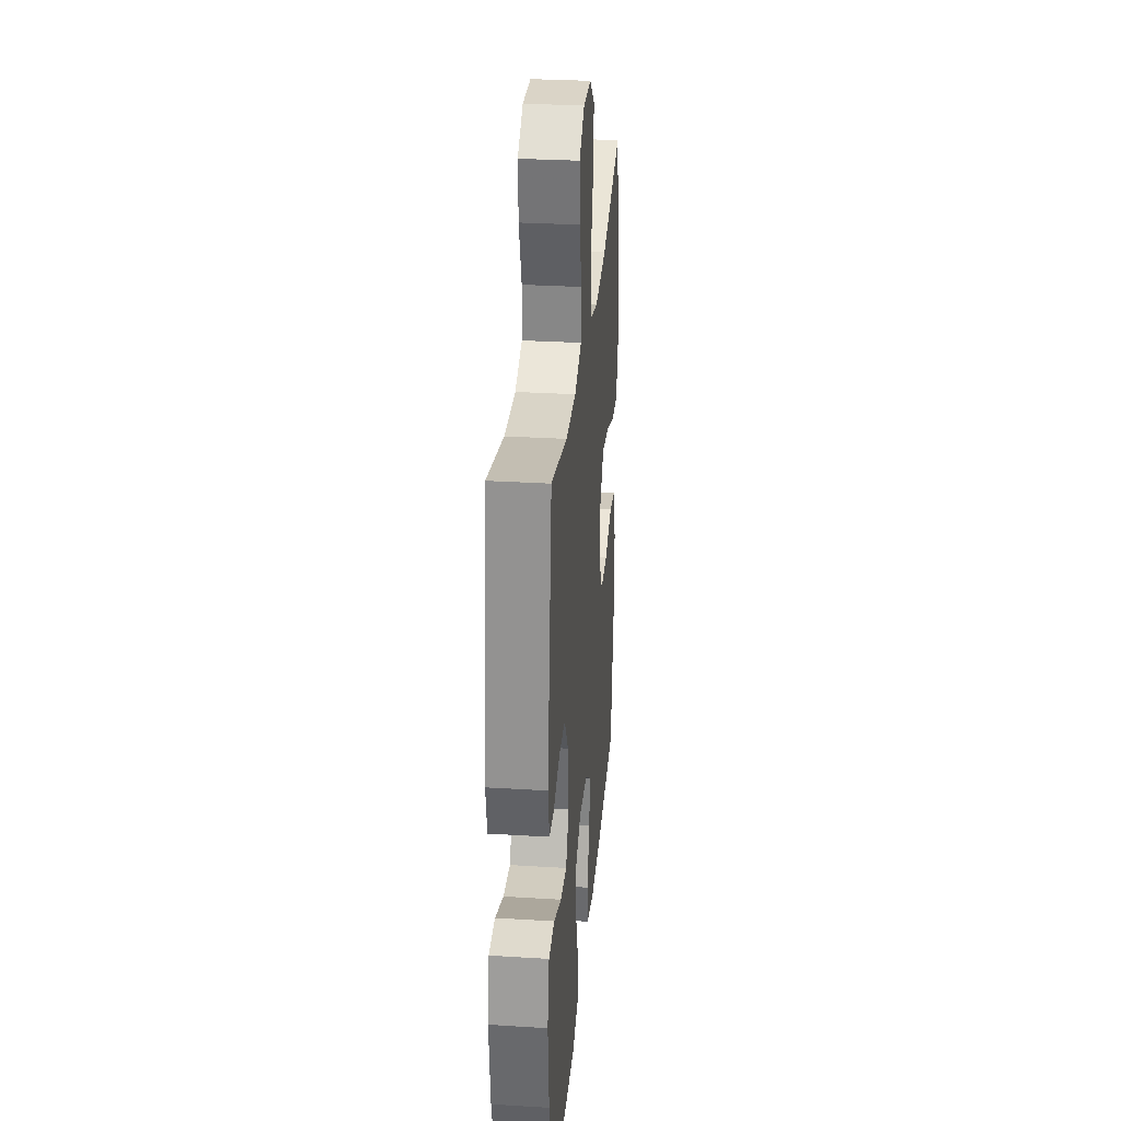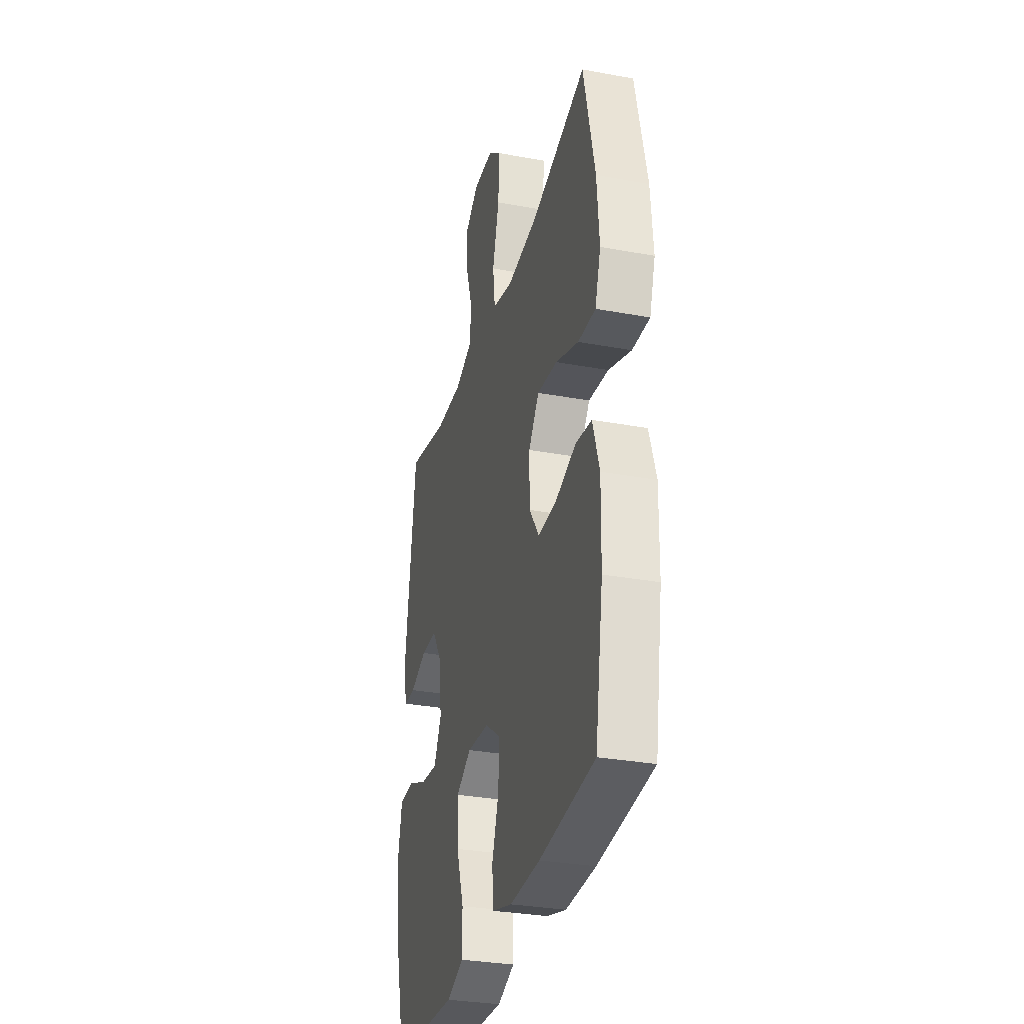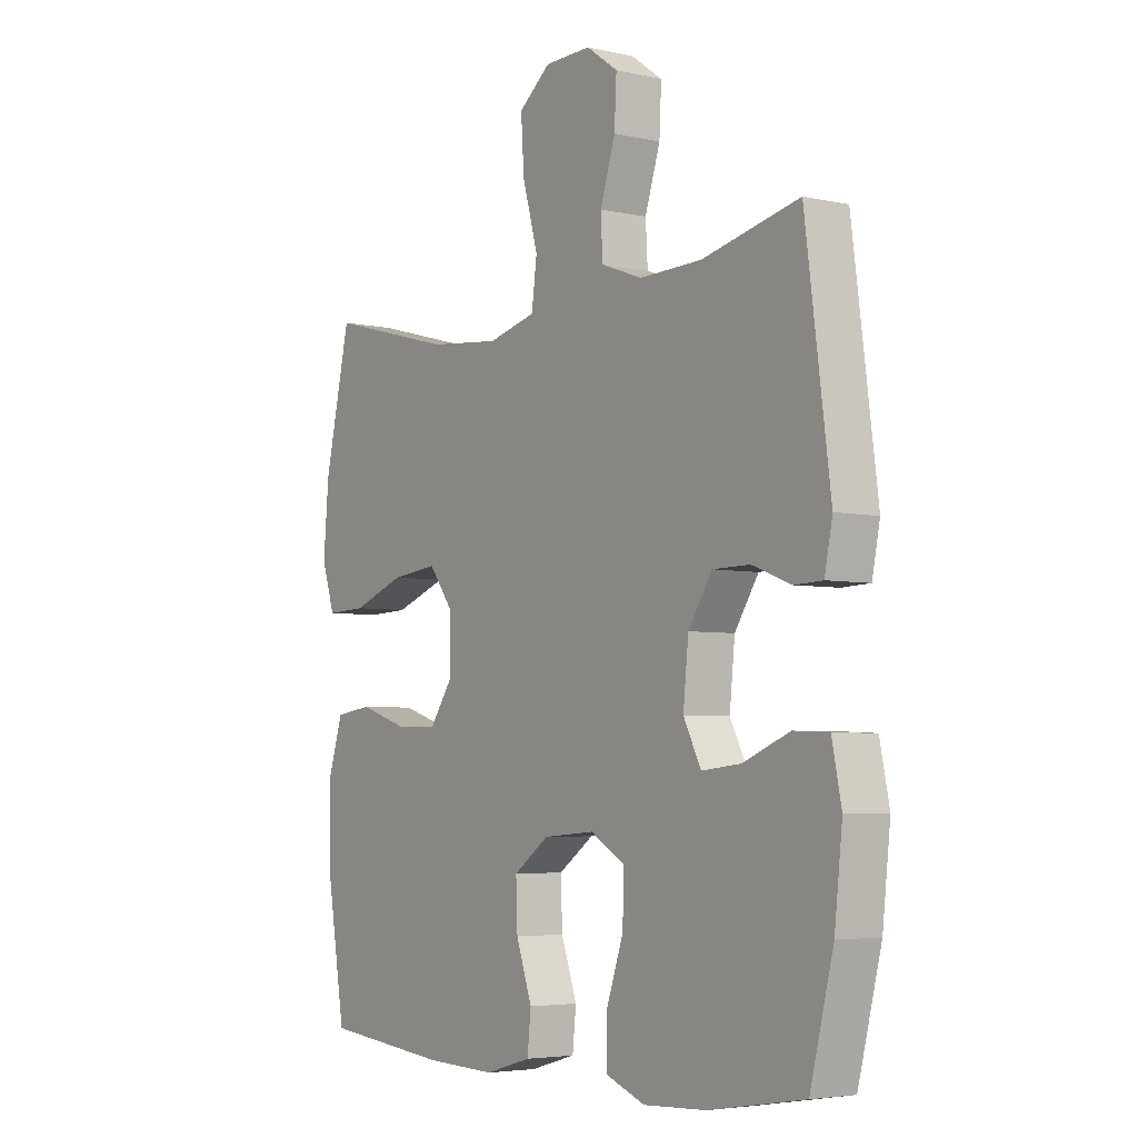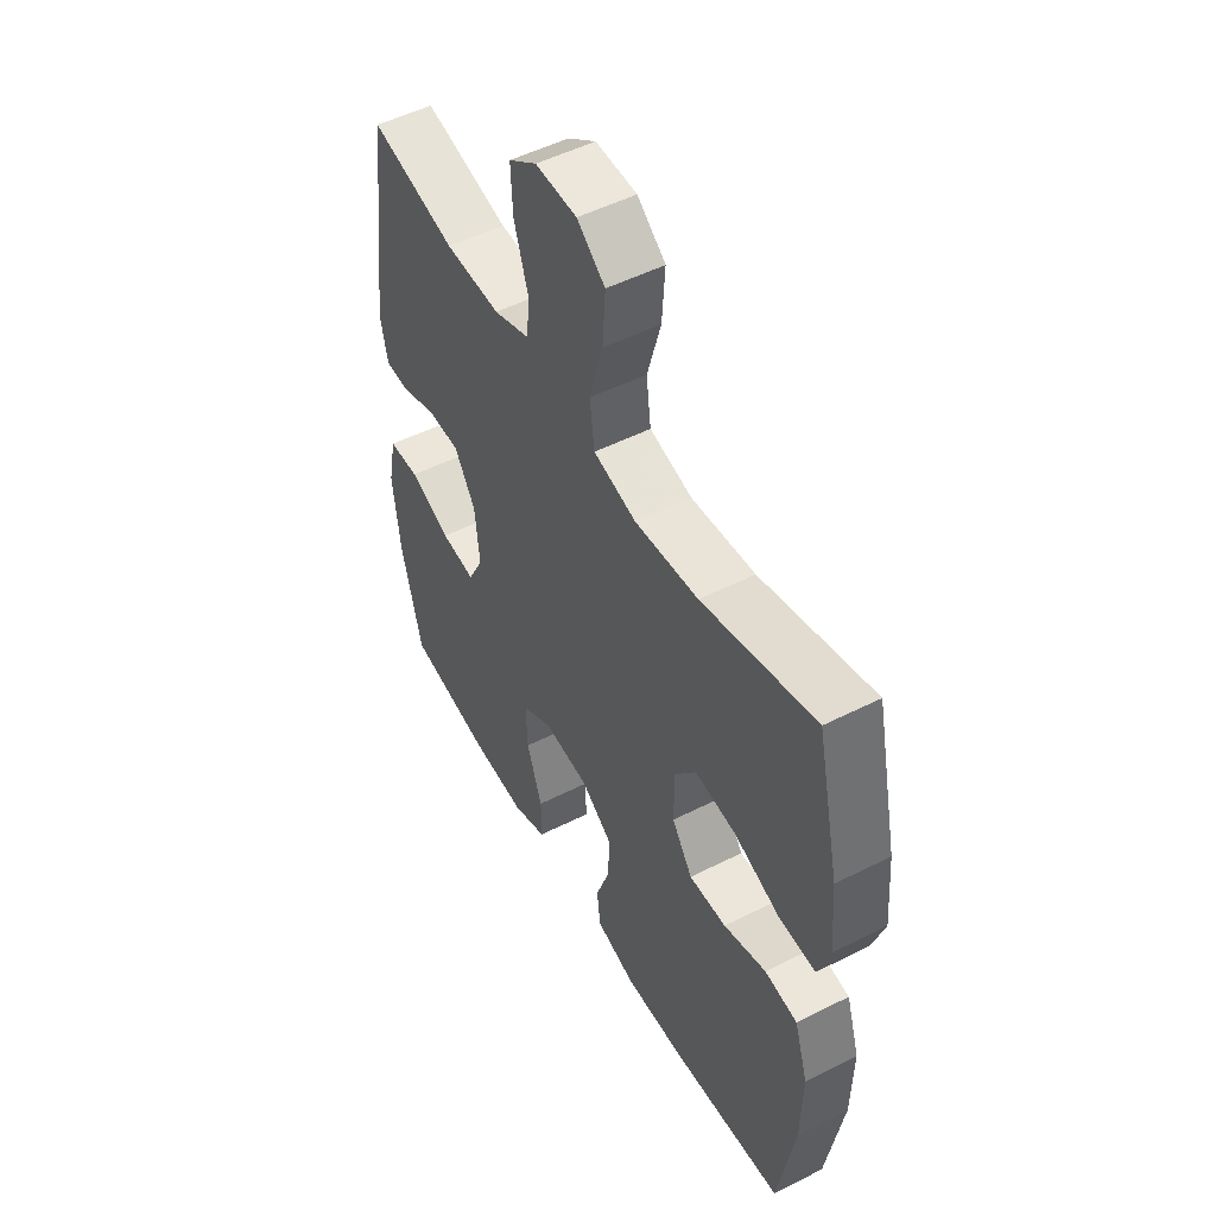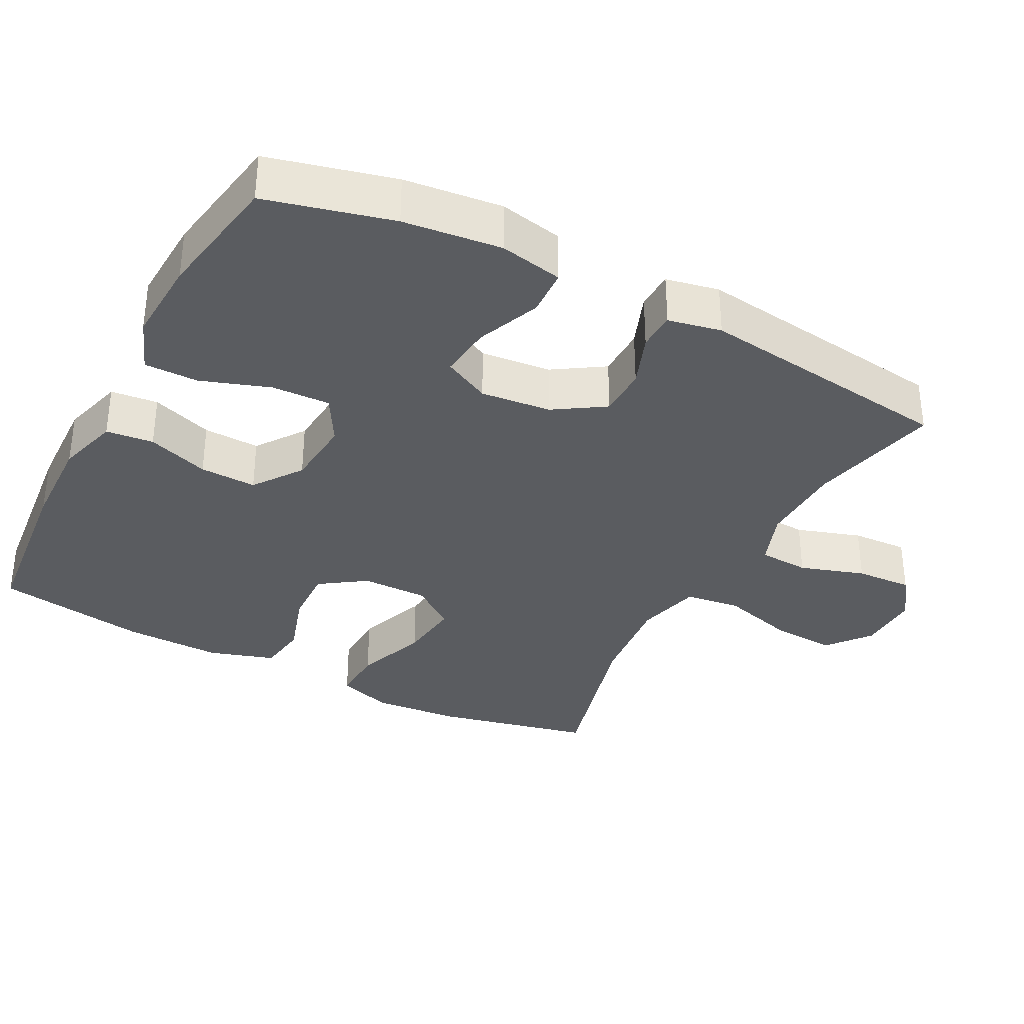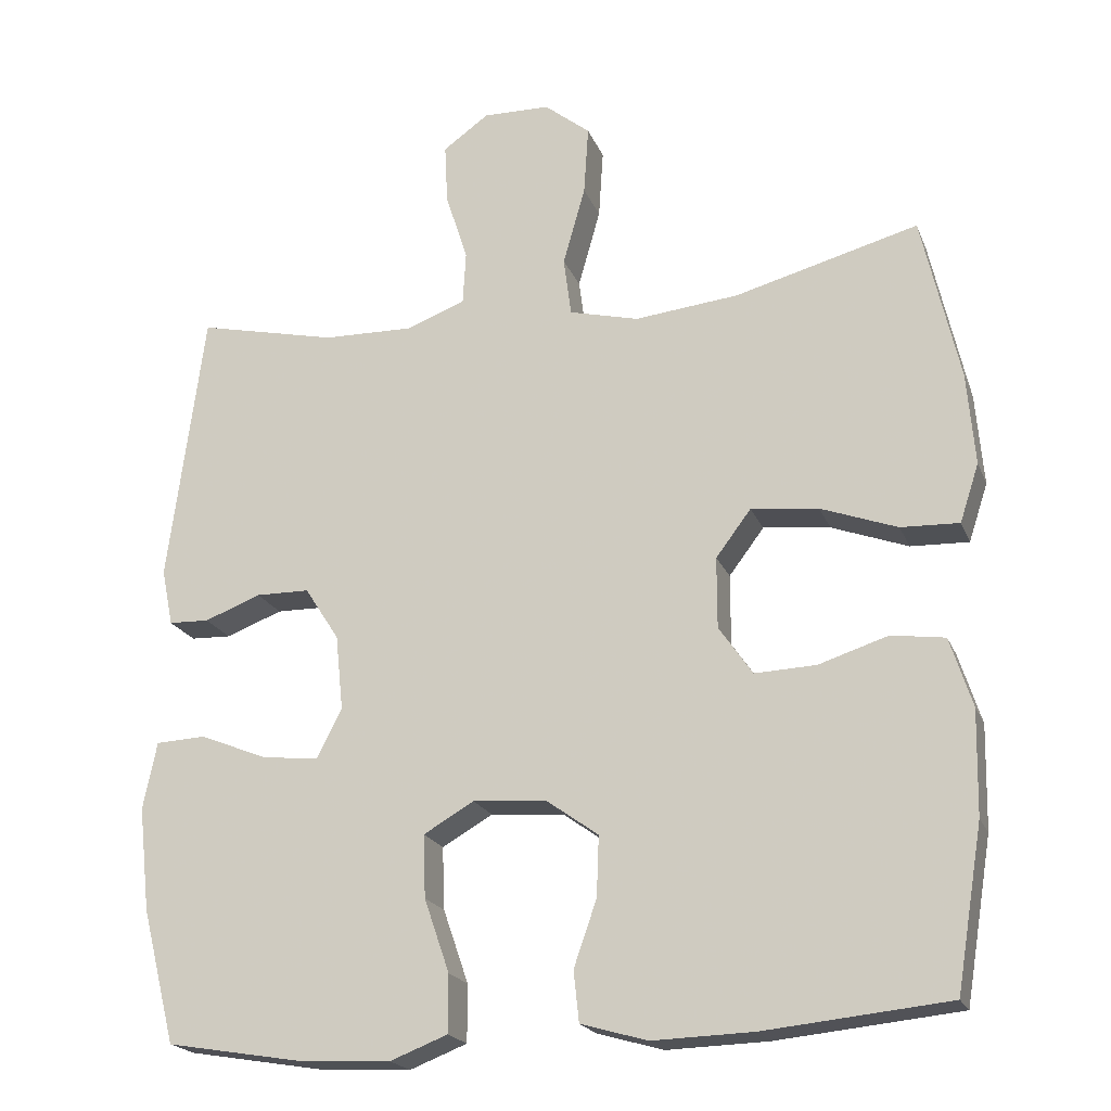
<metadata>
{"format":"obj","ext":"obj","renderer":"f3d","projection":"perspective","resolution":1024,"background":"white","views":[{"elev":30.2,"azim":-84.9,"up":"+Z"},{"elev":-31.3,"azim":75.3,"up":"+Z"},{"elev":-4.6,"azim":-125.5,"up":"+Z"},{"elev":51.4,"azim":61.2,"up":"+Z"},{"elev":-34.4,"azim":-117.6,"up":"+Y"},{"elev":-20.4,"azim":17.7,"up":"+Z"}]}
</metadata>
<code>
v -0.5 0.07 -0.5
v -0.544 0.07 -0.325
v -0.559 0.07 -0.189
v -0.541 0.07 -0.101
v -0.475 0.07 -0.098
v -0.387 0.07 -0.134
v -0.313 0.07 -0.142
v -0.28 0.07 -0.077
v -0.29 0.07 0.021
v -0.335 0.07 0.091
v -0.405 0.07 0.092
v -0.479 0.07 0.064
v -0.532 0.07 0.066
v -0.547 0.07 0.14
v -0.5 0.07 0.5
v -0.317 0.07 0.458
v -0.199 0.07 0.455
v -0.121 0.07 0.484
v -0.117 0.07 0.554
v -0.146 0.07 0.644
v -0.15 0.07 0.723
v -0.09 0.07 0.766
v -0.002 0.07 0.764
v 0.058 0.07 0.716
v 0.052 0.07 0.625
v 0.023 0.07 0.522
v 0.033 0.07 0.445
v 0.124 0.07 0.422
v 0.26 0.07 0.436
v 0.5 0.07 0.5
v 0.549 0.07 0.282
v 0.559 0.07 0.161
v 0.534 0.07 0.085
v 0.458 0.07 0.088
v 0.358 0.07 0.125
v 0.27 0.07 0.135
v 0.224 0.07 0.074
v 0.224 0.07 -0.019
v 0.268 0.07 -0.083
v 0.348 0.07 -0.08
v 0.439 0.07 -0.051
v 0.509 0.07 -0.061
v 0.538 0.07 -0.152
v 0.535 0.07 -0.288
v 0.5 0.07 -0.5
v 0.26 0.07 -0.524
v 0.128 0.07 -0.528
v 0.041 0.07 -0.503
v 0.034 0.07 -0.437
v 0.064 0.07 -0.351
v 0.067 0.07 -0.272
v 0 0.07 -0.224
v -0.097 0.07 -0.216
v -0.163 0.07 -0.254
v -0.16 0.07 -0.336
v -0.127 0.07 -0.432
v -0.127 0.07 -0.507
v -0.202 0.07 -0.536
v -0.321 0.07 -0.53
v -0.5 0 -0.5
v -0.544 0 -0.325
v -0.559 0 -0.189
v -0.541 0 -0.101
v -0.475 0 -0.098
v -0.387 0 -0.134
v -0.313 0 -0.142
v -0.28 0 -0.077
v -0.29 0 0.021
v -0.335 0 0.091
v -0.405 0 0.092
v -0.479 0 0.064
v -0.532 0 0.066
v -0.547 0 0.14
v -0.5 0 0.5
v -0.317 0 0.458
v -0.199 0 0.455
v -0.121 0 0.484
v -0.117 0 0.554
v -0.146 0 0.644
v -0.15 0 0.723
v -0.09 0 0.766
v -0.002 0 0.764
v 0.058 0 0.716
v 0.052 0 0.625
v 0.023 0 0.522
v 0.033 0 0.445
v 0.124 0 0.422
v 0.26 0 0.436
v 0.5 0 0.5
v 0.549 0 0.282
v 0.559 0 0.161
v 0.534 0 0.085
v 0.458 0 0.088
v 0.358 0 0.125
v 0.27 0 0.135
v 0.224 0 0.074
v 0.224 0 -0.019
v 0.268 0 -0.083
v 0.348 0 -0.08
v 0.439 0 -0.051
v 0.509 0 -0.061
v 0.538 0 -0.152
v 0.535 0 -0.288
v 0.5 0 -0.5
v 0.26 0 -0.524
v 0.128 0 -0.528
v 0.041 0 -0.503
v 0.034 0 -0.437
v 0.064 0 -0.351
v 0.067 0 -0.272
v 0 0 -0.224
v -0.097 0 -0.216
v -0.163 0 -0.254
v -0.16 0 -0.336
v -0.127 0 -0.432
v -0.127 0 -0.507
v -0.202 0 -0.536
v -0.321 0 -0.53
f 55 56 57 58
f 54 55 58 59
f 47 48 49 50
f 47 50 51
f 46 47 51
f 45 46 51
f 44 45 51 52
f 40 41 42 43
f 39 40 43 44
f 32 33 34 35
f 32 35 36
f 29 30 31 32
f 28 29 32 36
f 27 28 36 37
f 23 24 25 26
f 21 22 23 26
f 19 20 21 26
f 18 19 26 27
f 17 18 27 37
f 13 14 15 16
f 11 12 13 16
f 10 11 16 17
f 9 10 17 37
f 3 4 5 6
f 3 6 7
f 2 3 7
f 54 59 1 2
f 53 54 2 7
f 52 53 7 8
f 39 44 52 8
f 38 39 8 9
f 9 37 38
f 117 116 115 114
f 118 117 114 113
f 109 108 107 106
f 110 109 106
f 110 106 105
f 110 105 104
f 111 110 104 103
f 102 101 100 99
f 103 102 99 98
f 94 93 92 91
f 95 94 91
f 91 90 89 88
f 95 91 88 87
f 96 95 87 86
f 85 84 83 82
f 85 82 81 80
f 85 80 79 78
f 86 85 78 77
f 96 86 77 76
f 75 74 73 72
f 75 72 71 70
f 76 75 70 69
f 96 76 69 68
f 65 64 63 62
f 66 65 62
f 66 62 61
f 61 60 118 113
f 66 61 113 112
f 67 66 112 111
f 67 111 103 98
f 68 67 98 97
f 97 96 68
f 1 60 61 2
f 2 61 62 3
f 3 62 63 4
f 4 63 64 5
f 5 64 65 6
f 6 65 66 7
f 7 66 67 8
f 8 67 68 9
f 9 68 69 10
f 10 69 70 11
f 11 70 71 12
f 12 71 72 13
f 13 72 73 14
f 14 73 74 15
f 15 74 75 16
f 16 75 76 17
f 17 76 77 18
f 18 77 78 19
f 19 78 79 20
f 20 79 80 21
f 21 80 81 22
f 22 81 82 23
f 23 82 83 24
f 24 83 84 25
f 25 84 85 26
f 26 85 86 27
f 27 86 87 28
f 28 87 88 29
f 29 88 89 30
f 30 89 90 31
f 31 90 91 32
f 32 91 92 33
f 33 92 93 34
f 34 93 94 35
f 35 94 95 36
f 36 95 96 37
f 37 96 97 38
f 38 97 98 39
f 39 98 99 40
f 40 99 100 41
f 41 100 101 42
f 42 101 102 43
f 43 102 103 44
f 44 103 104 45
f 45 104 105 46
f 46 105 106 47
f 47 106 107 48
f 48 107 108 49
f 49 108 109 50
f 50 109 110 51
f 51 110 111 52
f 52 111 112 53
f 53 112 113 54
f 54 113 114 55
f 55 114 115 56
f 56 115 116 57
f 57 116 117 58
f 58 117 118 59
f 59 118 60 1

</code>
